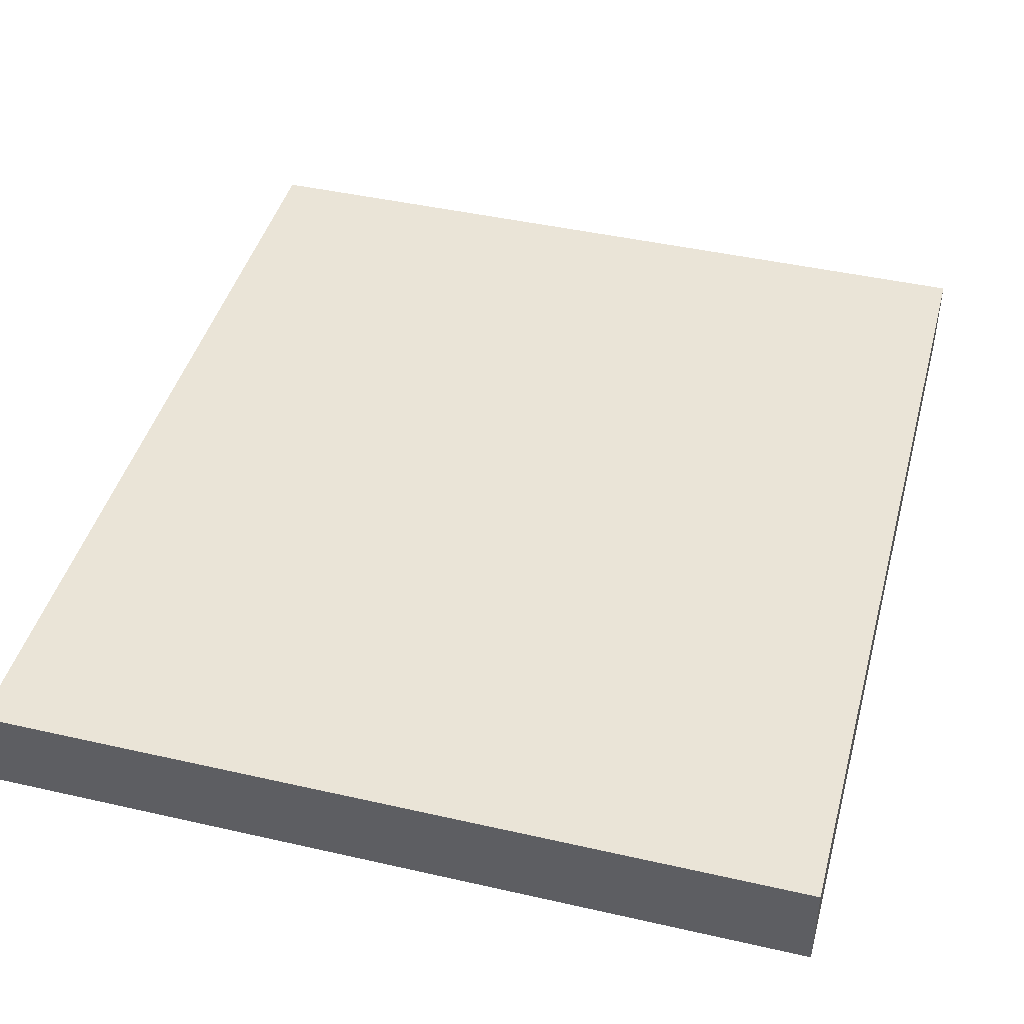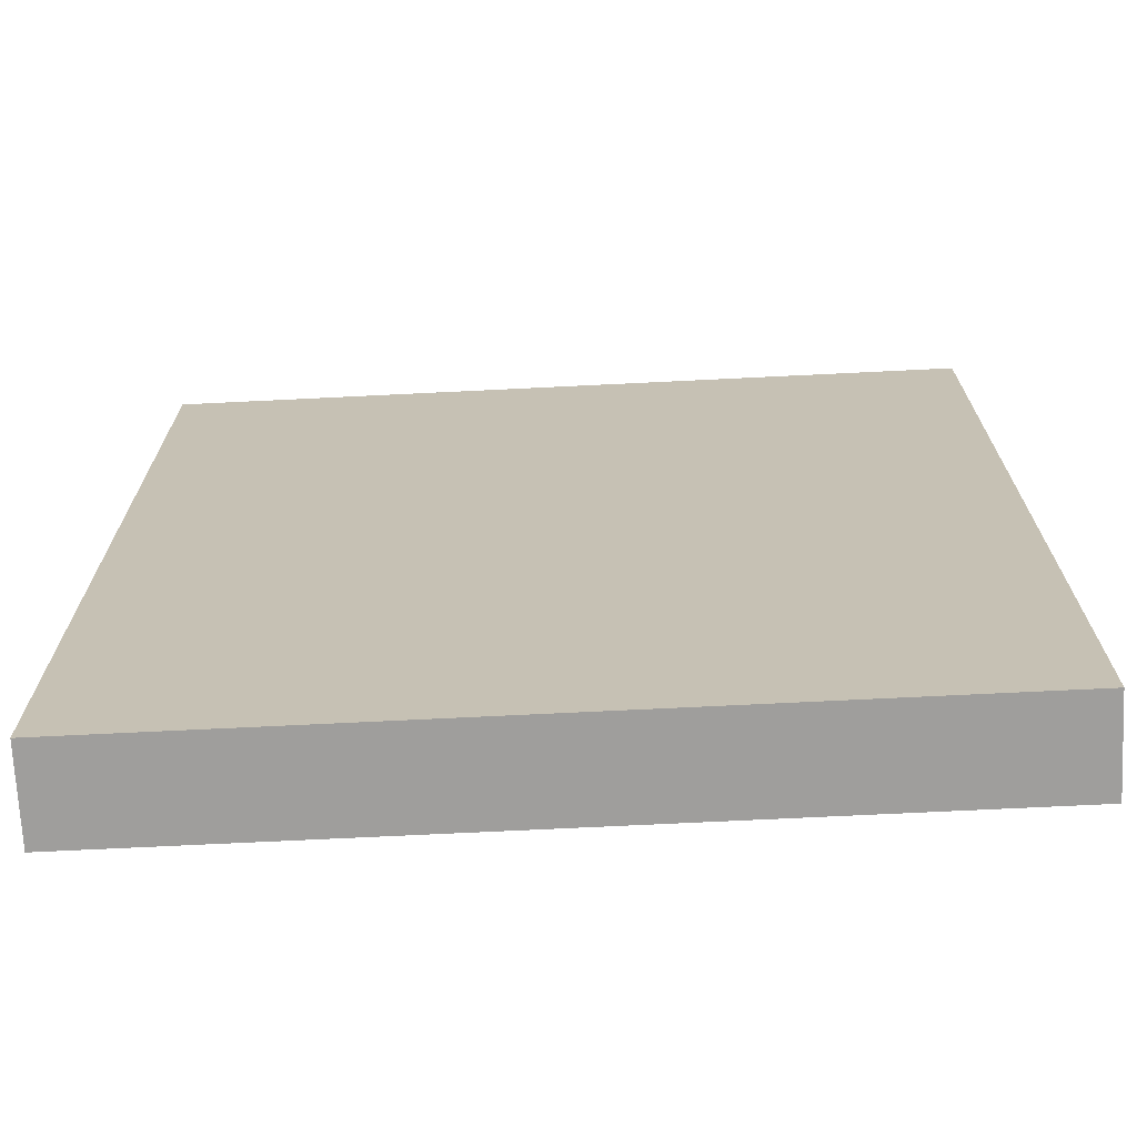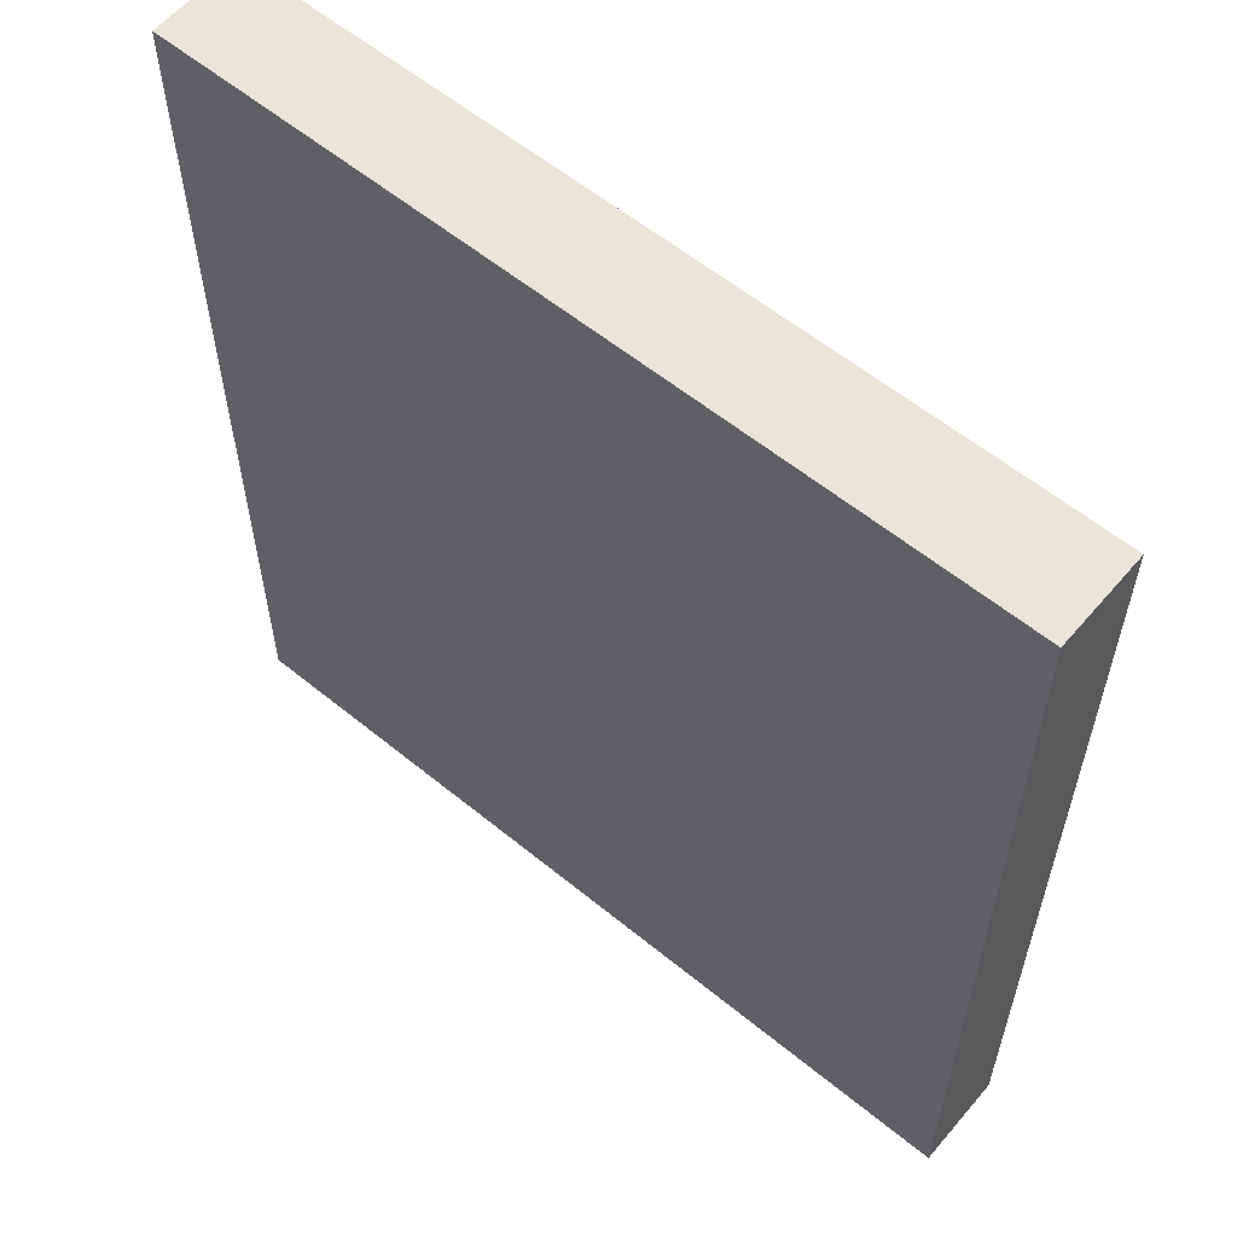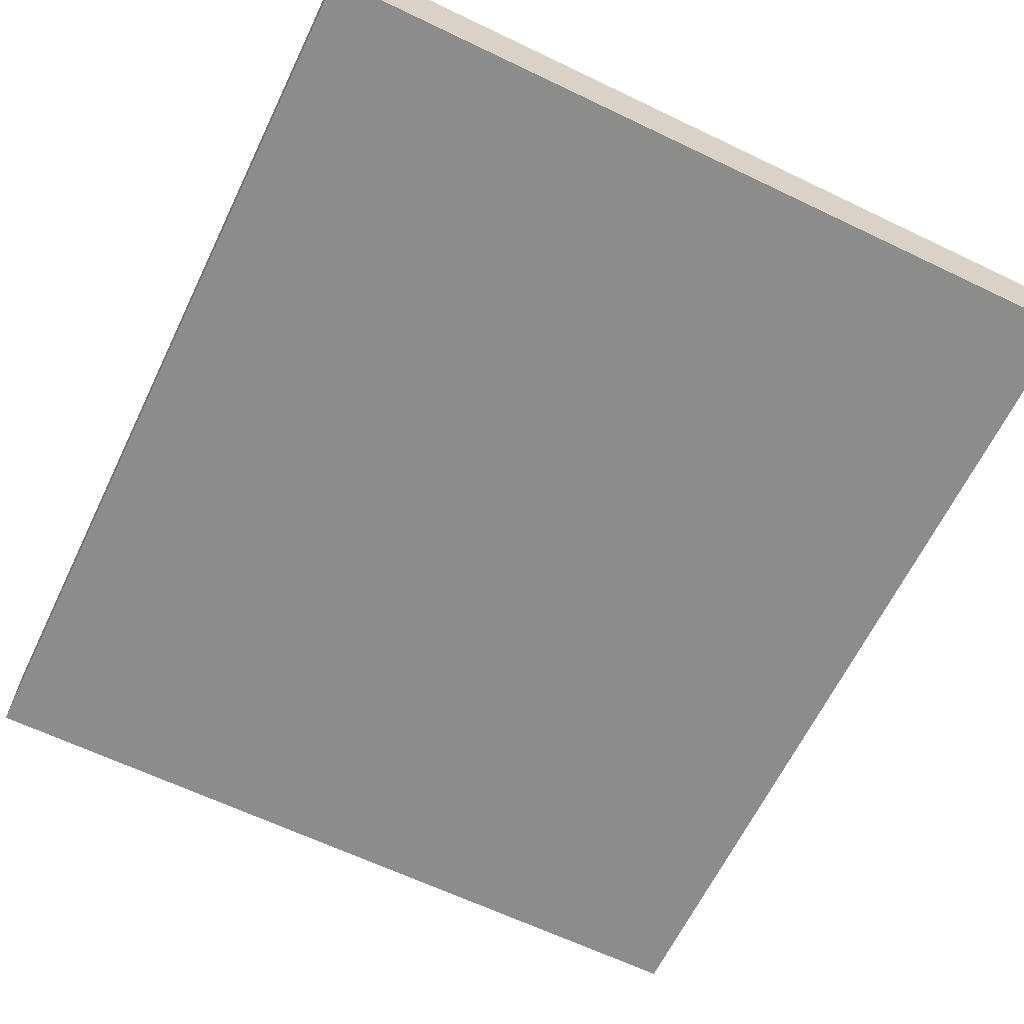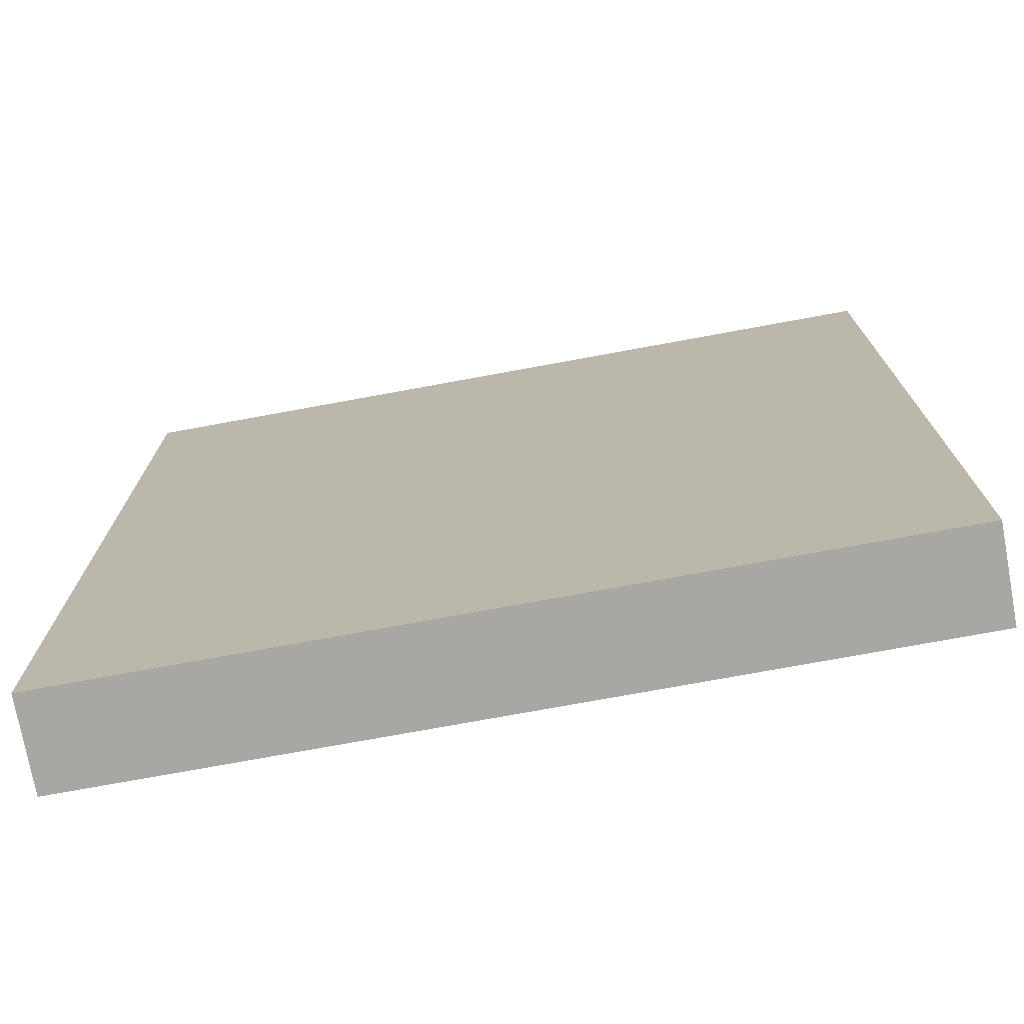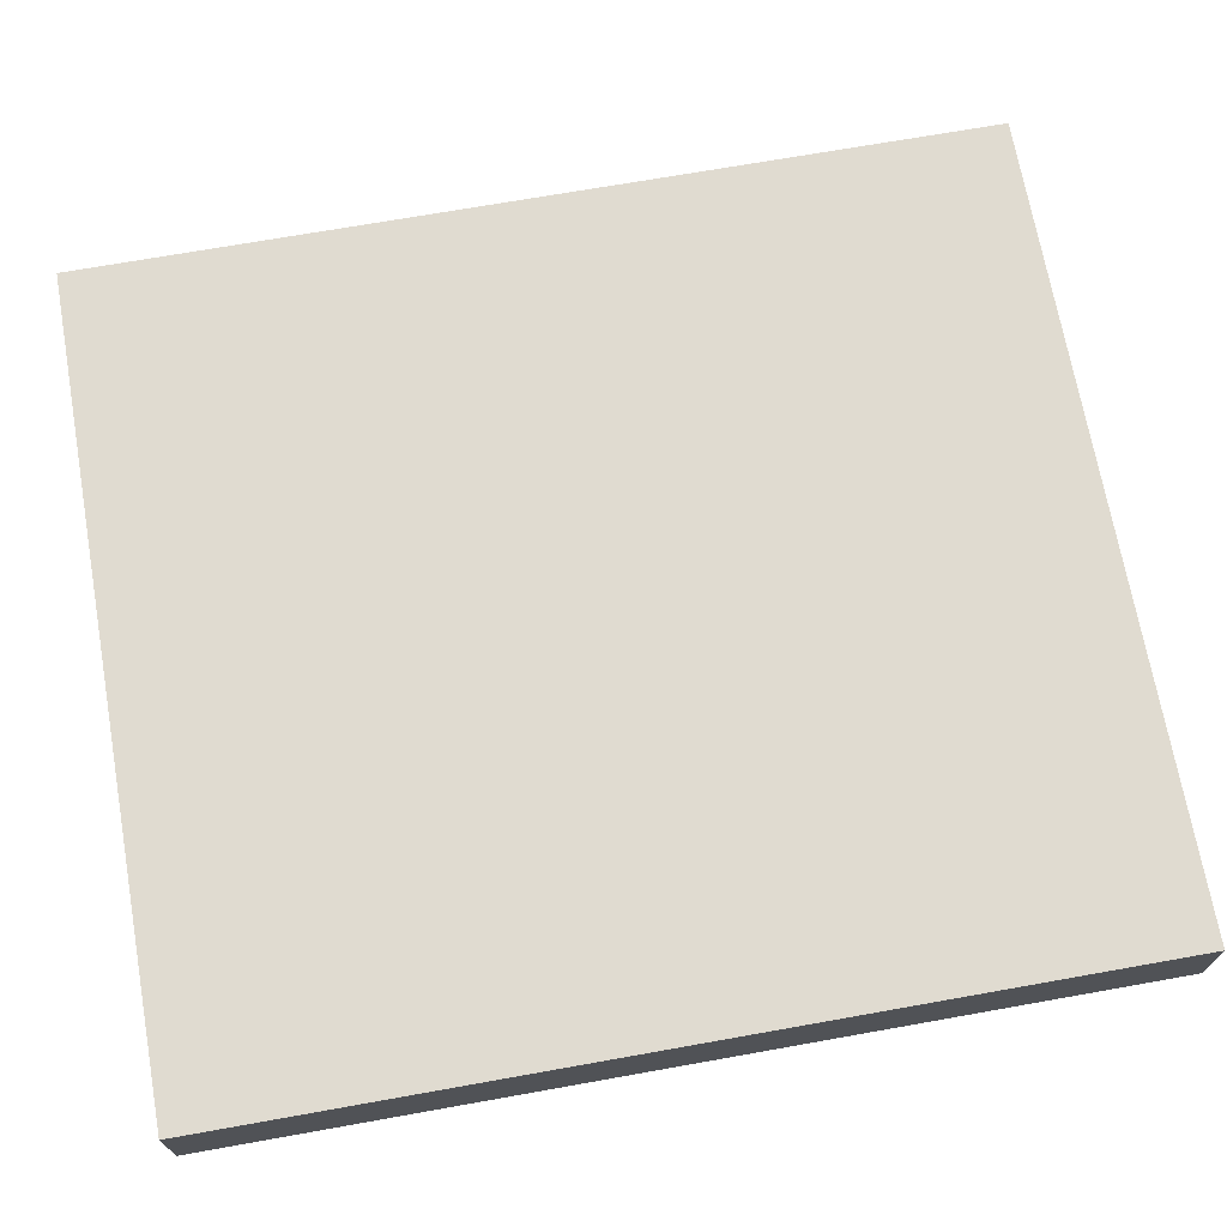
<metadata>
{"format":"obj","ext":"obj","renderer":"f3d","projection":"perspective","resolution":1024,"background":"white","views":[{"elev":43.8,"azim":-165.0,"up":"+Z"},{"elev":-70.9,"azim":-177.2,"up":"+Y"},{"elev":58.8,"azim":-139.9,"up":"+Y"},{"elev":-64.1,"azim":154.2,"up":"+Z"},{"elev":-74.6,"azim":10.4,"up":"+Y"},{"elev":70.2,"azim":-100.1,"up":"+Z"}]}
</metadata>
<code>
v -11.66 13.04 2.643
v -11.66 13.04 0
v -11.66 -13.04 2.643
v -11.66 -13.04 0
v 11.66 -13.04 0
v 11.66 13.04 0
v 11.66 13.04 2.643
v 11.66 -13.04 2.643
f 4 3 1 2
f 2 6 5 4
f 1 7 6 2
f 3 8 7 1
f 8 3 4 5
f 6 7 8 5

</code>
